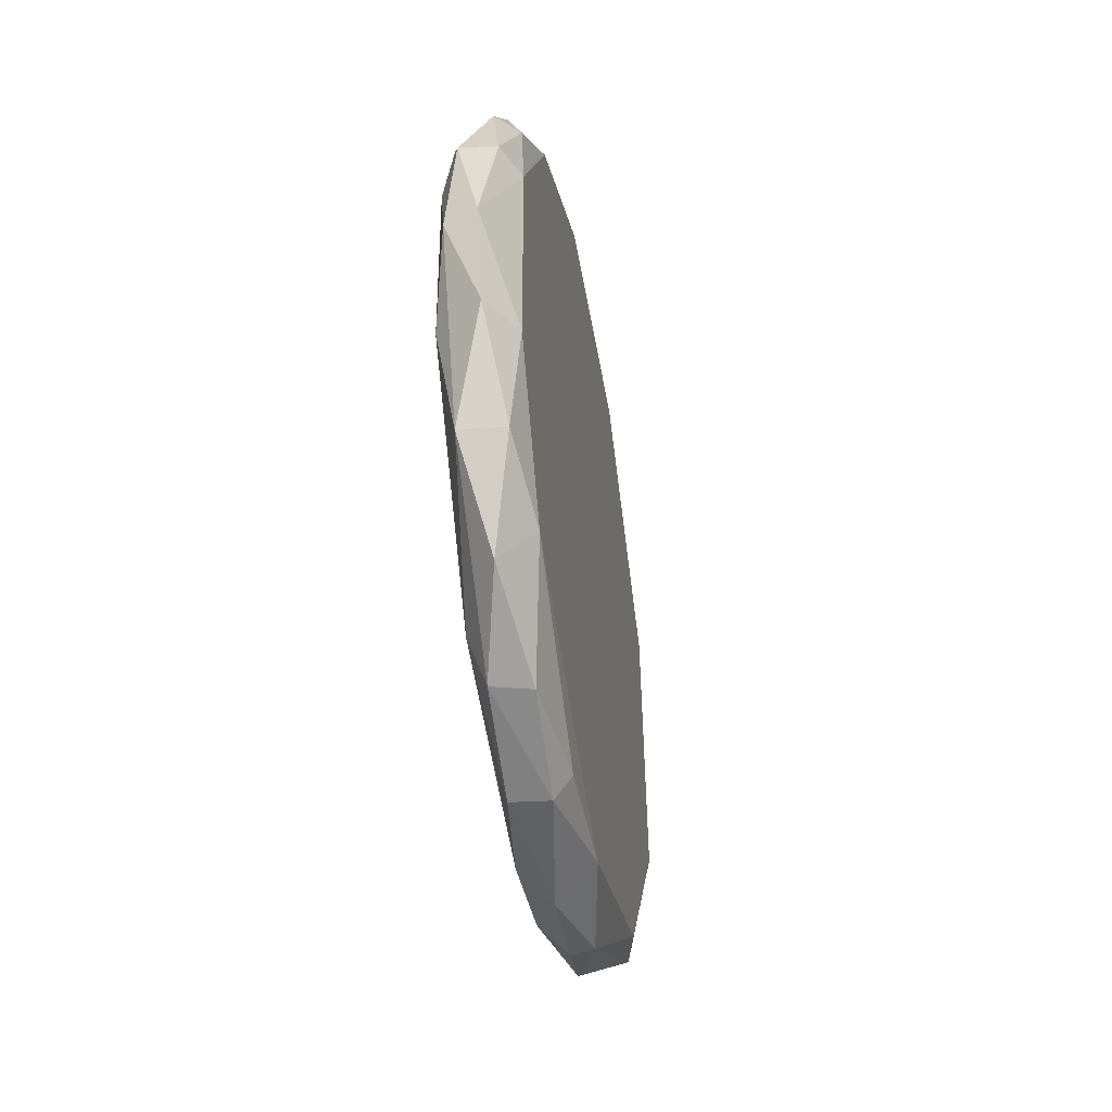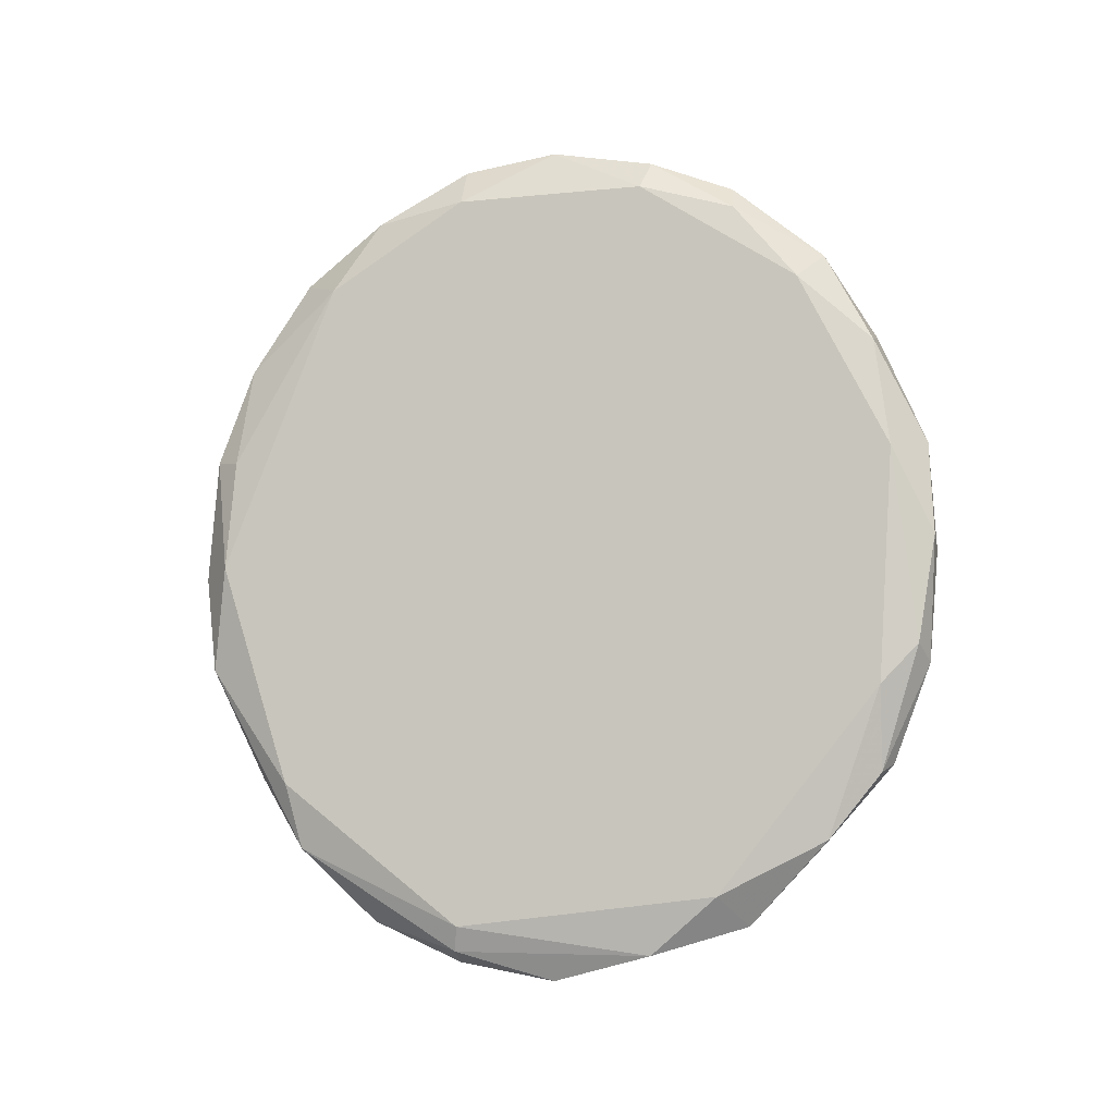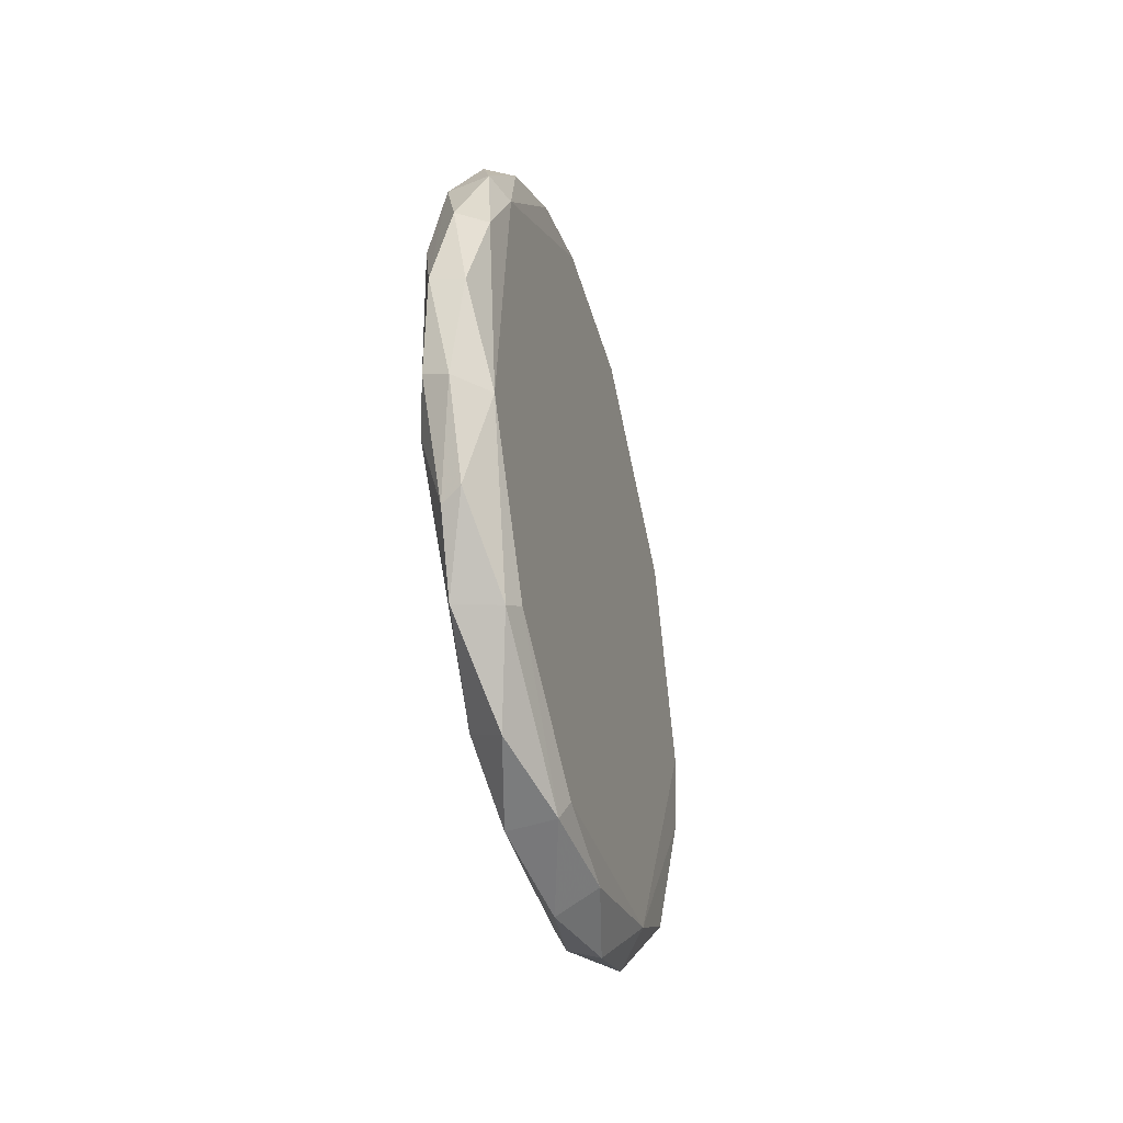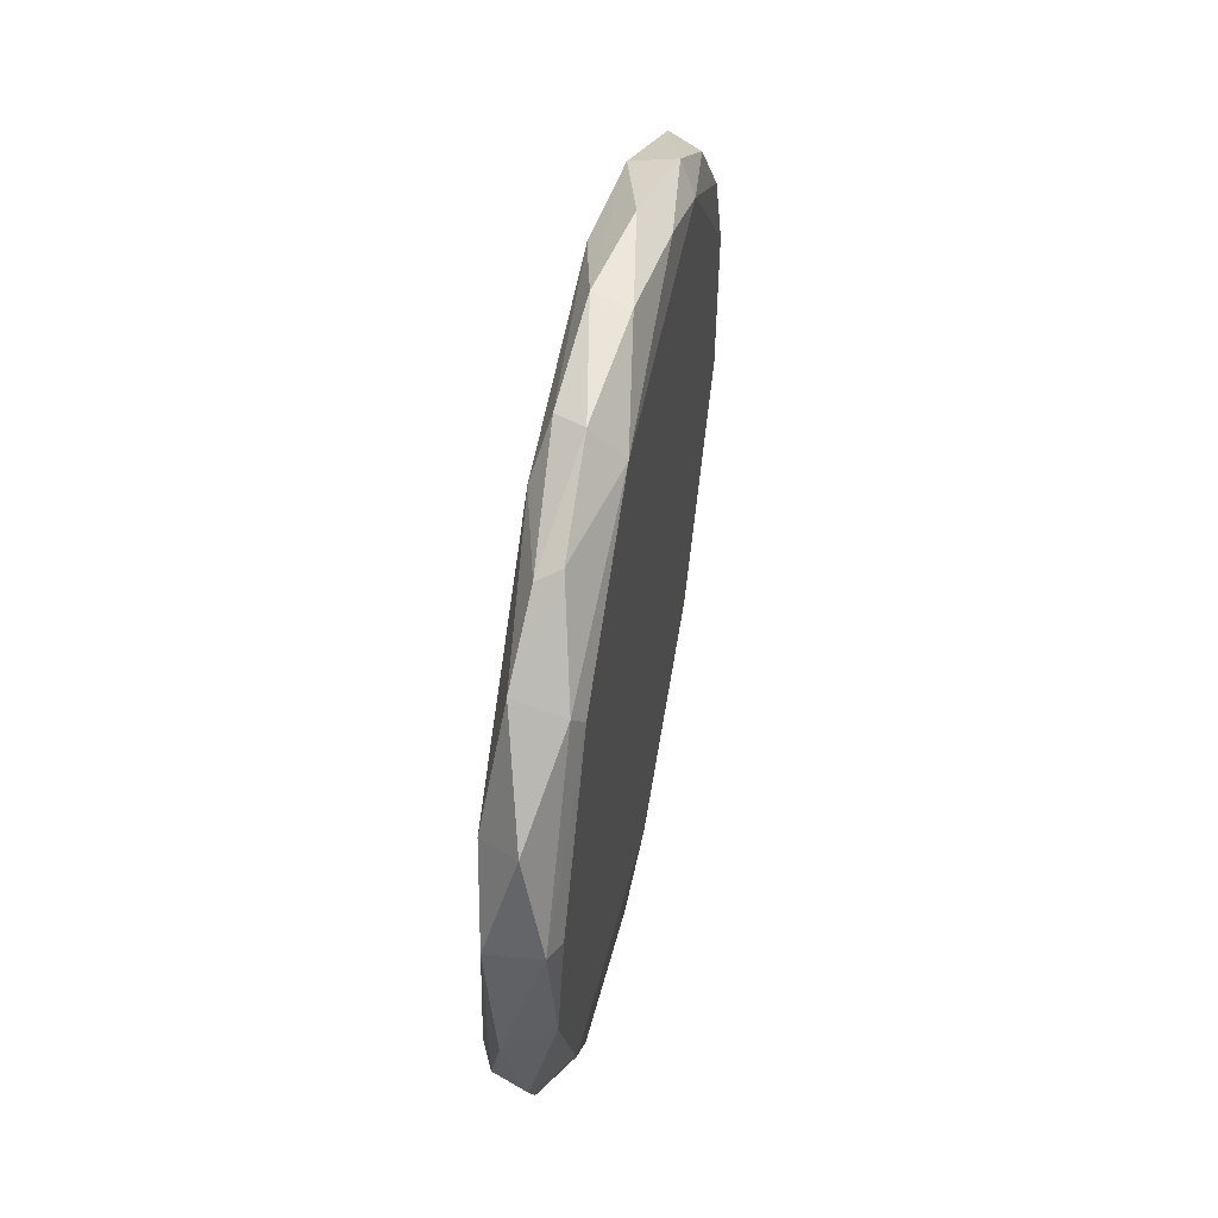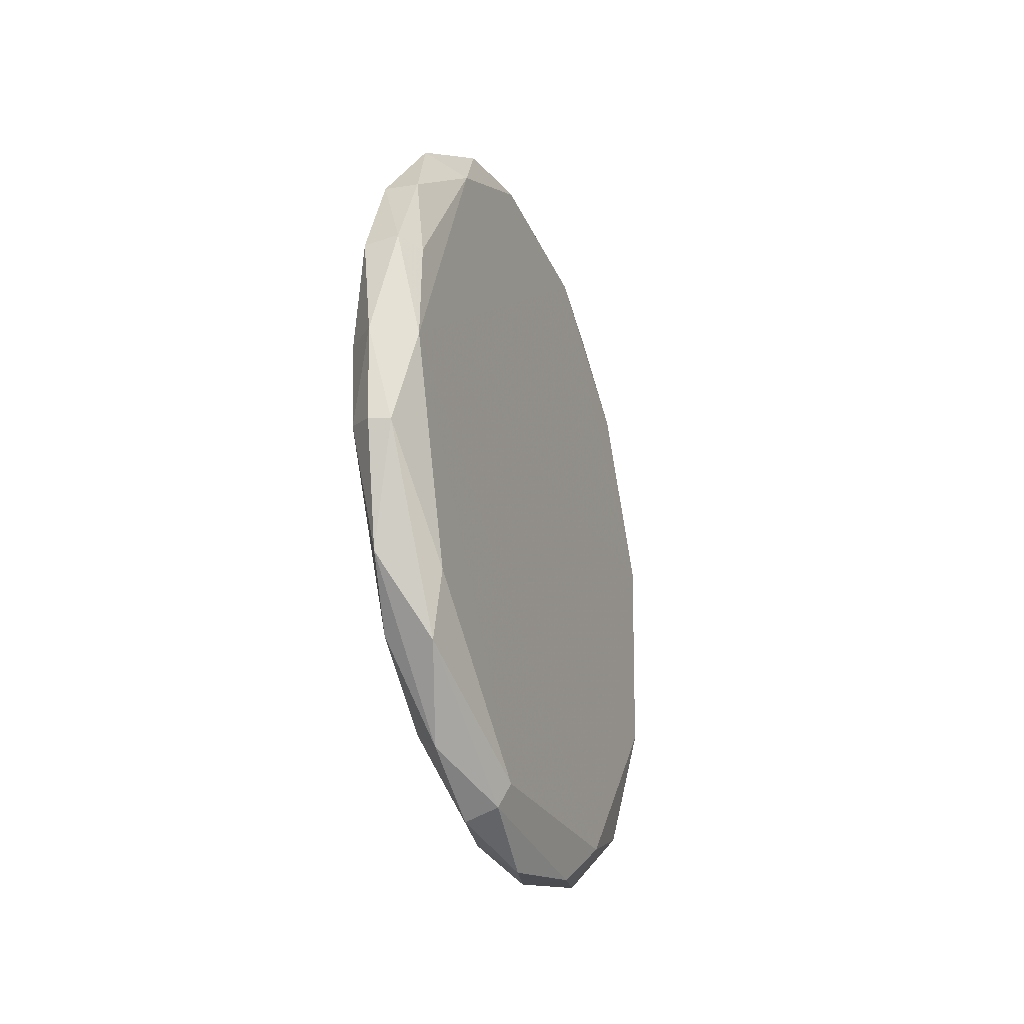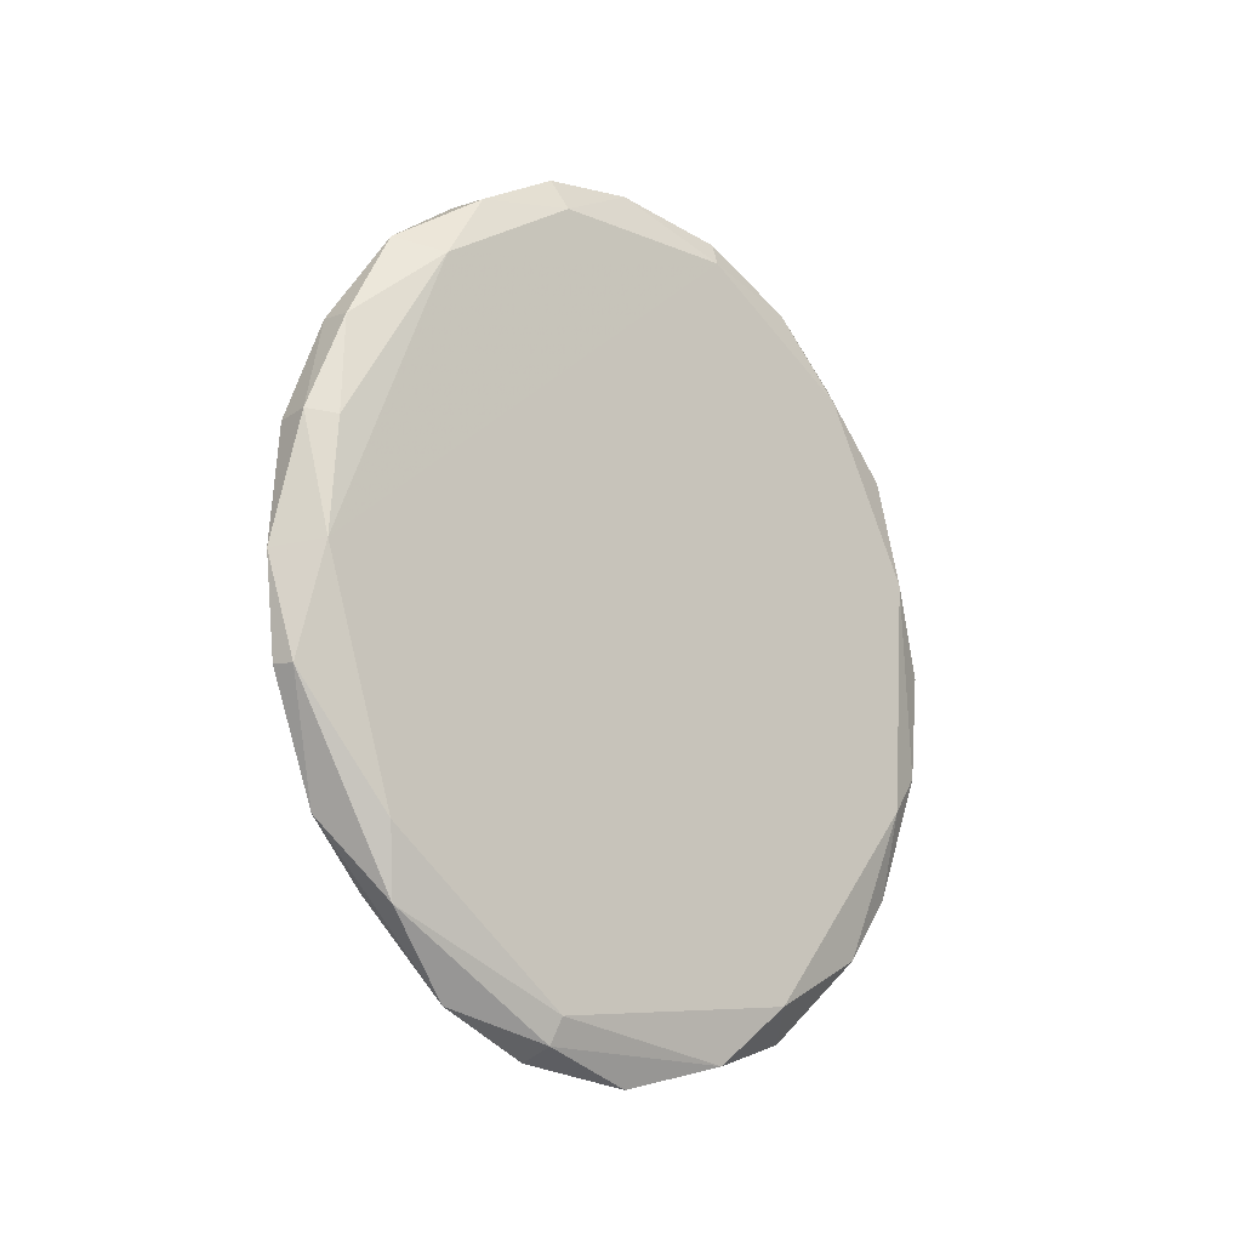
<metadata>
{"format":"obj","ext":"obj","renderer":"f3d","projection":"perspective","resolution":1024,"background":"white","views":[{"elev":-42.1,"azim":9.5,"up":"+Y"},{"elev":-8.0,"azim":103.4,"up":"+Z"},{"elev":-42.8,"azim":-164.3,"up":"+Z"},{"elev":53.7,"azim":-169.6,"up":"+Y"},{"elev":-31.5,"azim":20.6,"up":"+Z"},{"elev":-16.6,"azim":48.8,"up":"+Z"}]}
</metadata>
<code>
v -0.7273 -0.09739 0.4678
v -0.7359 -0.09478 0.3489
v -0.7279 -0.2652 0.3259
v -0.7392 -0.2438 0.5125
v -0.7292 -0.08174 0.4122
v -0.7437 -0.2701 0.4732
v -0.7366 -0.2194 0.2936
v -0.7438 -0.1678 0.5167
v -0.7273 -0.1623 0.2962
v -0.7273 -0.08665 0.3818
v -0.7386 -0.1602 0.5247
v -0.7239 -0.09297 0.4369
v -0.7425 -0.08973 0.4399
v -0.7352 -0.2447 0.305
v -0.7352 -0.08413 0.377
v -0.7326 -0.1114 0.4943
v -0.7273 -0.243 0.5109
v -0.7438 -0.2157 0.516
v -0.7431 -0.14 0.5079
v -0.7312 -0.2174 0.5262
v -0.7286 -0.2831 0.468
v -0.7399 -0.293 0.4408
v -0.7437 -0.1206 0.3302
v -0.7437 -0.1035 0.4653
v -0.7425 -0.264 0.3304
v -0.7247 -0.2866 0.4398
v -0.7346 -0.08331 0.4389
v -0.7405 -0.1914 0.5271
v -0.7438 -0.1638 0.303
v -0.7239 -0.2892 0.4083
v -0.7437 -0.09423 0.3781
v -0.7352 -0.2955 0.3789
v -0.7299 -0.09768 0.3465
v -0.7319 -0.1907 0.5304
v -0.7319 -0.1907 0.2888
v -0.7392 -0.08178 0.4089
v -0.7273 -0.2186 0.2969
v -0.7437 -0.2373 0.3131
v -0.7412 -0.1616 0.2969
v -0.7239 -0.1183 0.4867
v -0.7332 -0.2674 0.4948
v -0.7392 -0.2824 0.47
v -0.7392 -0.09716 0.4706
v -0.7239 -0.2173 0.304
v -0.7239 -0.2173 0.5152
v -0.7239 -0.2565 0.4906
v -0.7279 -0.1125 0.328
v -0.7386 -0.2811 0.3465
v -0.7412 -0.1151 0.4925
v -0.7412 -0.1151 0.3266
v -0.7239 -0.2691 0.3446
v -0.7346 -0.1354 0.3043
v -0.7346 -0.2989 0.4063
v -0.7319 -0.1375 0.5156
v -0.726 -0.1366 0.5087
v -0.7286 -0.1608 0.524
v -0.7438 -0.2893 0.409
v -0.7239 -0.1429 0.3126
v -0.7431 -0.2884 0.3826
v -0.7292 -0.2938 0.3784
v -0.7292 -0.2938 0.4408
v -0.7239 -0.09711 0.3704
v -0.7431 -0.1934 0.2974
v -0.7239 -0.1635 0.516
f 54 11 56
f 32 53 59
f 32 59 48
f 44 58 30
f 58 12 30
f 51 44 30
f 12 64 30
f 30 64 46
f 64 45 46
f 26 30 46
f 39 35 63
f 12 58 62
f 33 10 62
f 10 12 62
f 18 6 4
f 44 51 3
f 48 14 3
f 26 46 21
f 46 41 21
f 53 32 60
f 32 48 60
f 30 53 60
f 51 30 60
f 3 51 60
f 48 3 60
f 20 45 34
f 45 64 34
f 58 44 9
f 35 39 9
f 52 58 9
f 39 52 9
f 18 4 28
f 4 20 28
f 34 11 28
f 20 34 28
f 6 18 57
f 59 53 57
f 38 59 57
f 53 22 57
f 22 6 57
f 1 27 43
f 16 1 43
f 14 38 7
f 38 63 7
f 63 35 7
f 45 20 17
f 41 46 17
f 46 45 17
f 4 41 17
f 20 4 17
f 16 55 40
f 64 12 40
f 55 64 40
f 12 1 40
f 1 16 40
f 58 52 47
f 62 58 47
f 33 62 47
f 2 33 47
f 55 16 54
f 19 11 54
f 22 53 61
f 53 30 61
f 30 26 61
f 26 21 61
f 61 21 42
f 6 22 42
f 4 6 42
f 41 4 42
f 21 41 42
f 22 61 42
f 59 38 25
f 38 14 25
f 48 59 25
f 14 48 25
f 31 24 13
f 36 31 13
f 27 36 13
f 24 43 13
f 43 27 13
f 44 3 37
f 3 14 37
f 9 44 37
f 35 9 37
f 14 7 37
f 7 35 37
f 12 10 5
f 36 27 5
f 1 12 5
f 27 1 5
f 10 33 15
f 31 36 15
f 2 31 15
f 33 2 15
f 5 10 15
f 36 5 15
f 39 23 50
f 23 31 50
f 52 39 50
f 31 2 50
f 47 52 50
f 2 47 50
f 24 31 8
f 19 24 8
f 11 19 8
f 18 28 8
f 28 11 8
f 57 18 8
f 24 19 49
f 43 24 49
f 16 43 49
f 54 16 49
f 19 54 49
f 23 39 29
f 31 23 29
f 63 38 29
f 39 63 29
f 38 57 29
f 8 31 29
f 57 8 29
f 64 55 56
f 11 34 56
f 34 64 56
f 55 54 56

</code>
